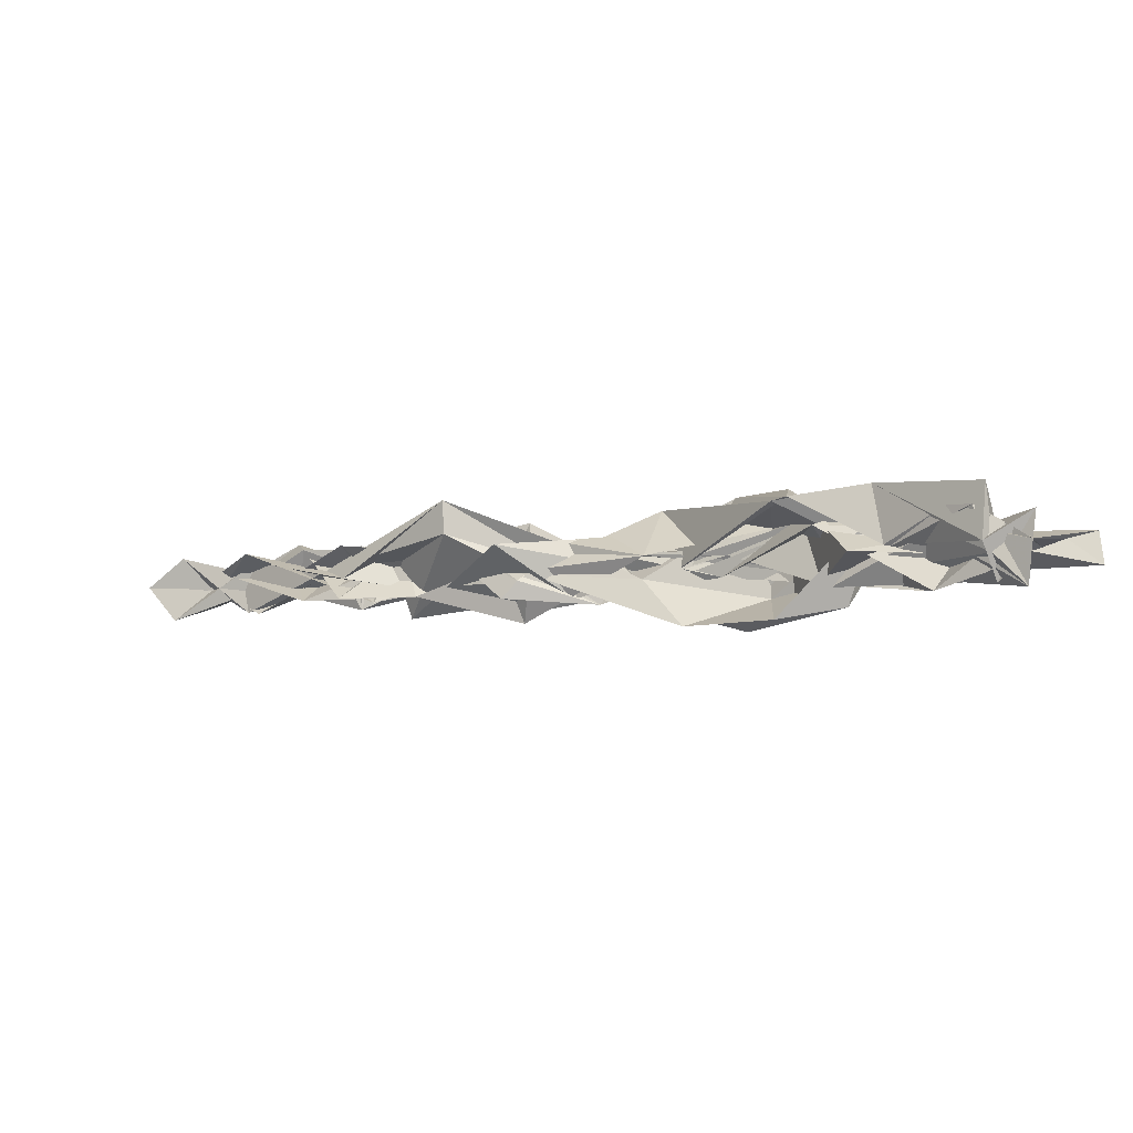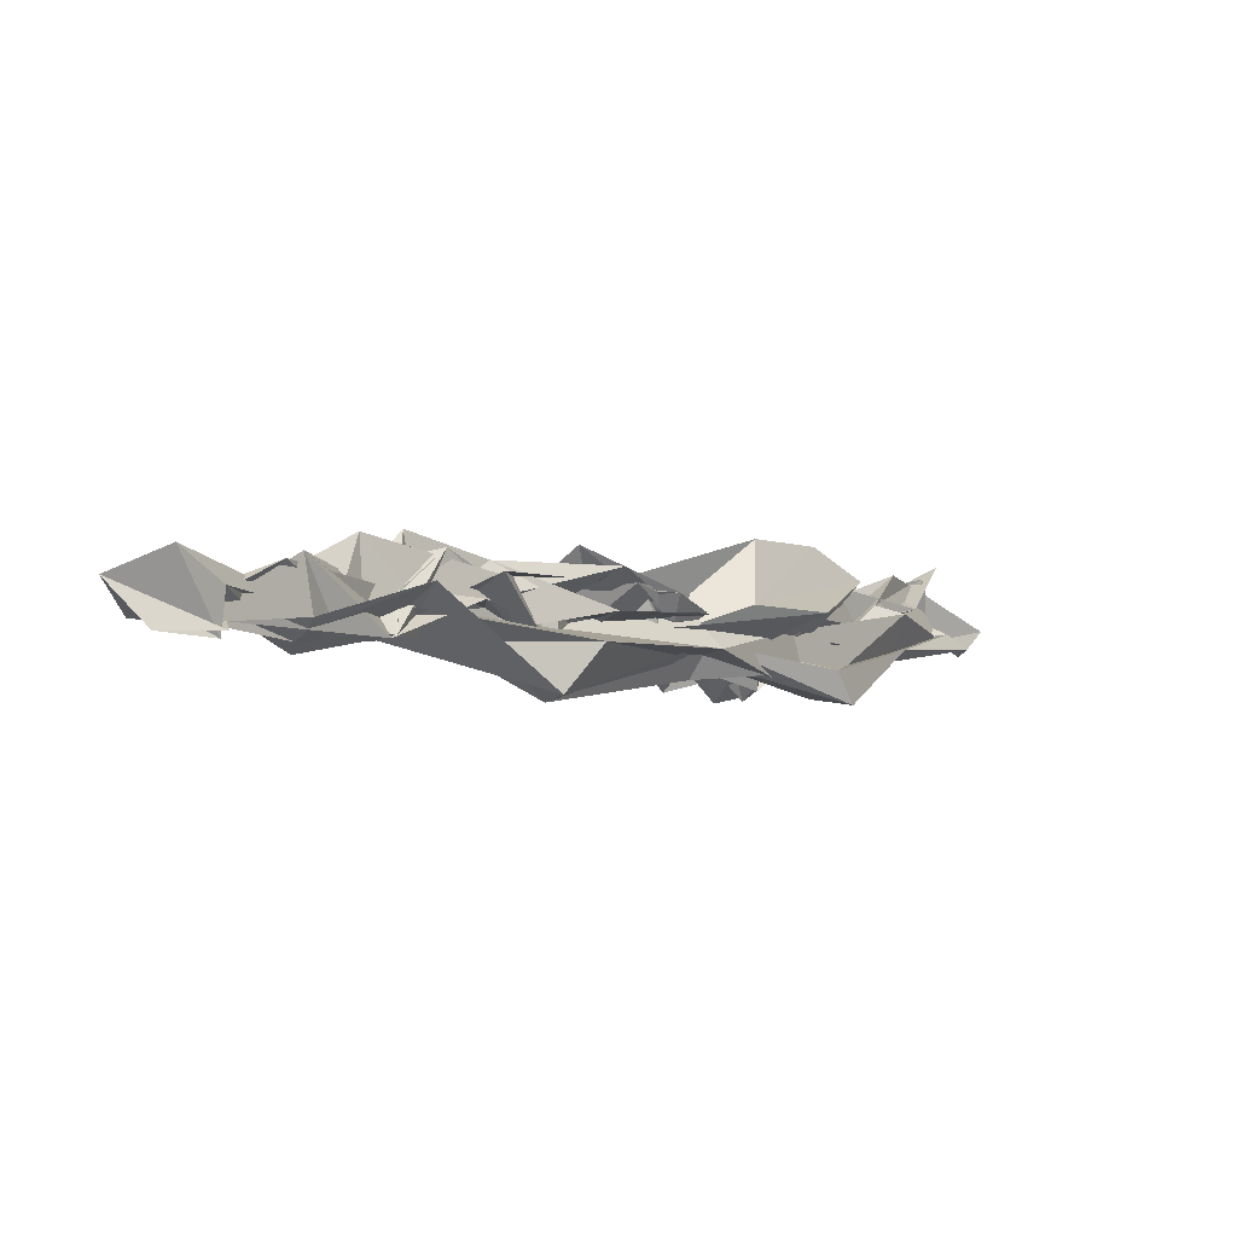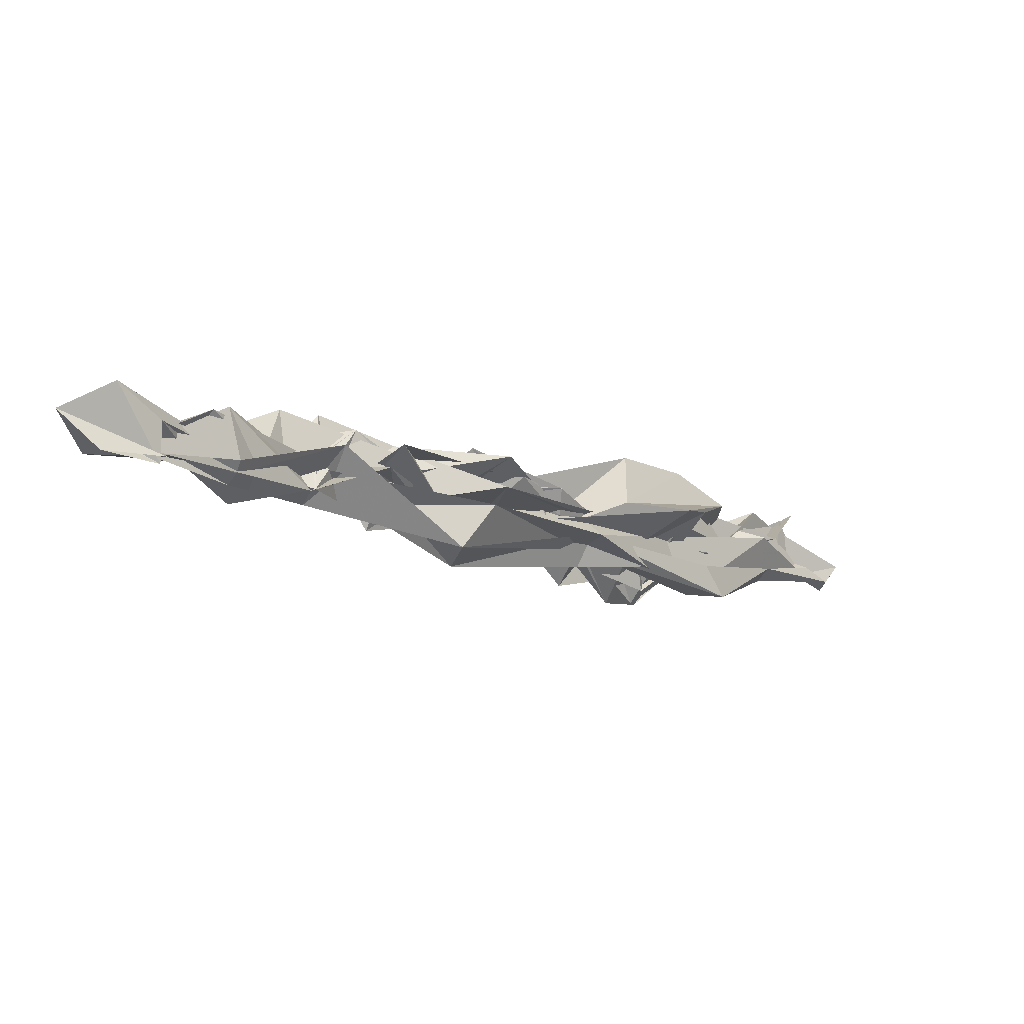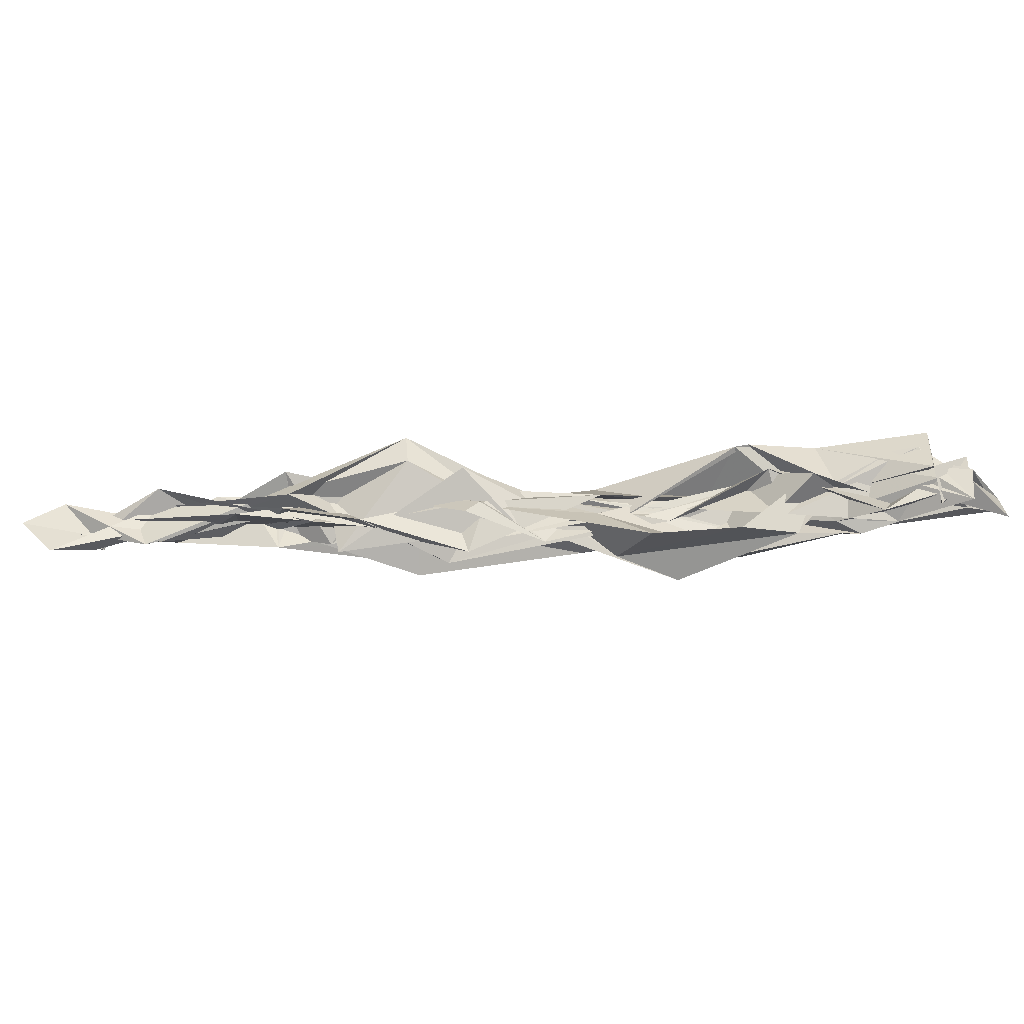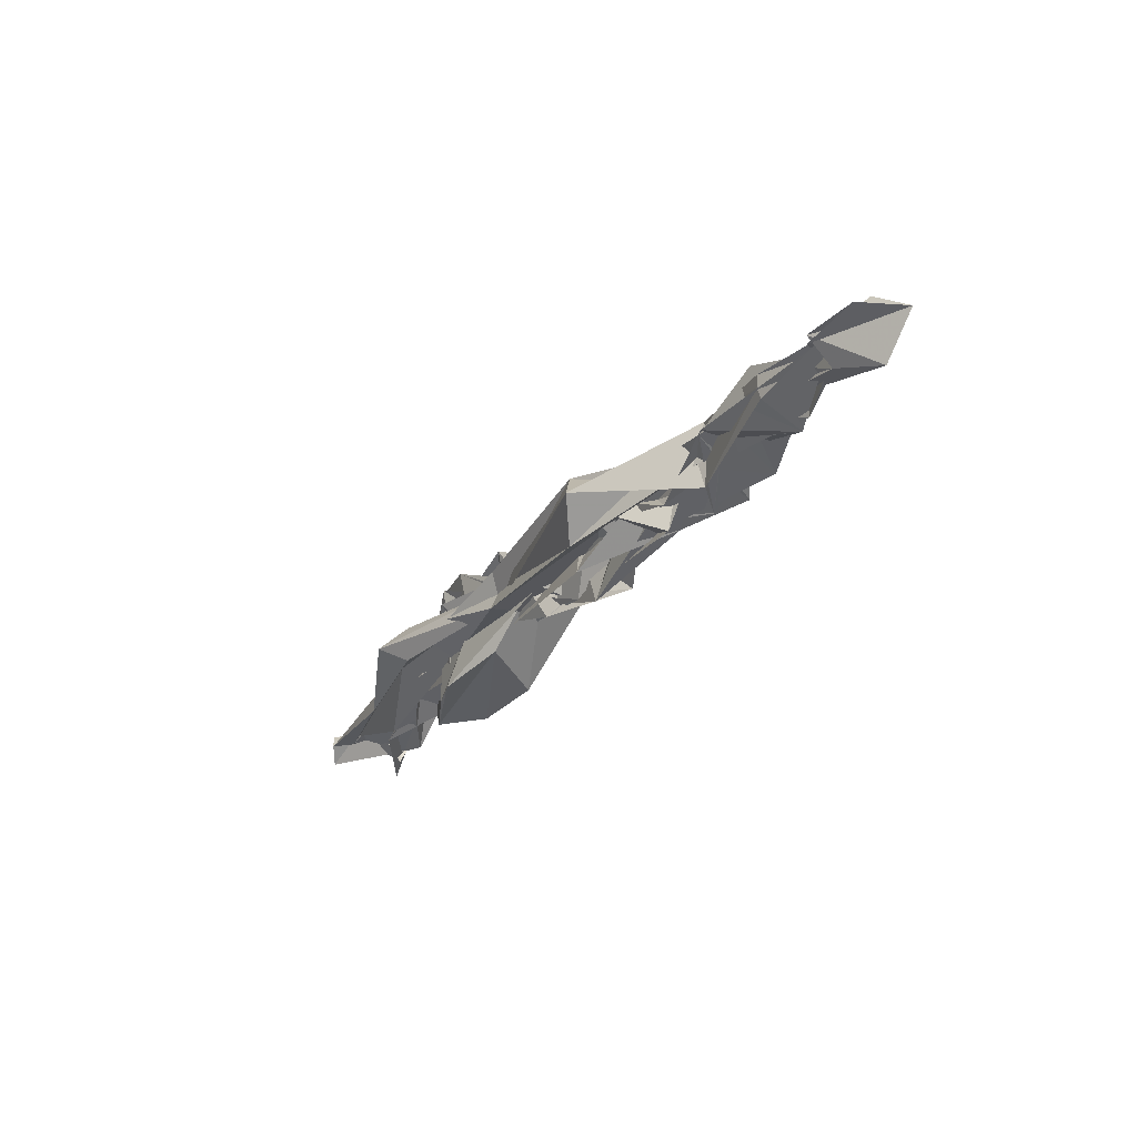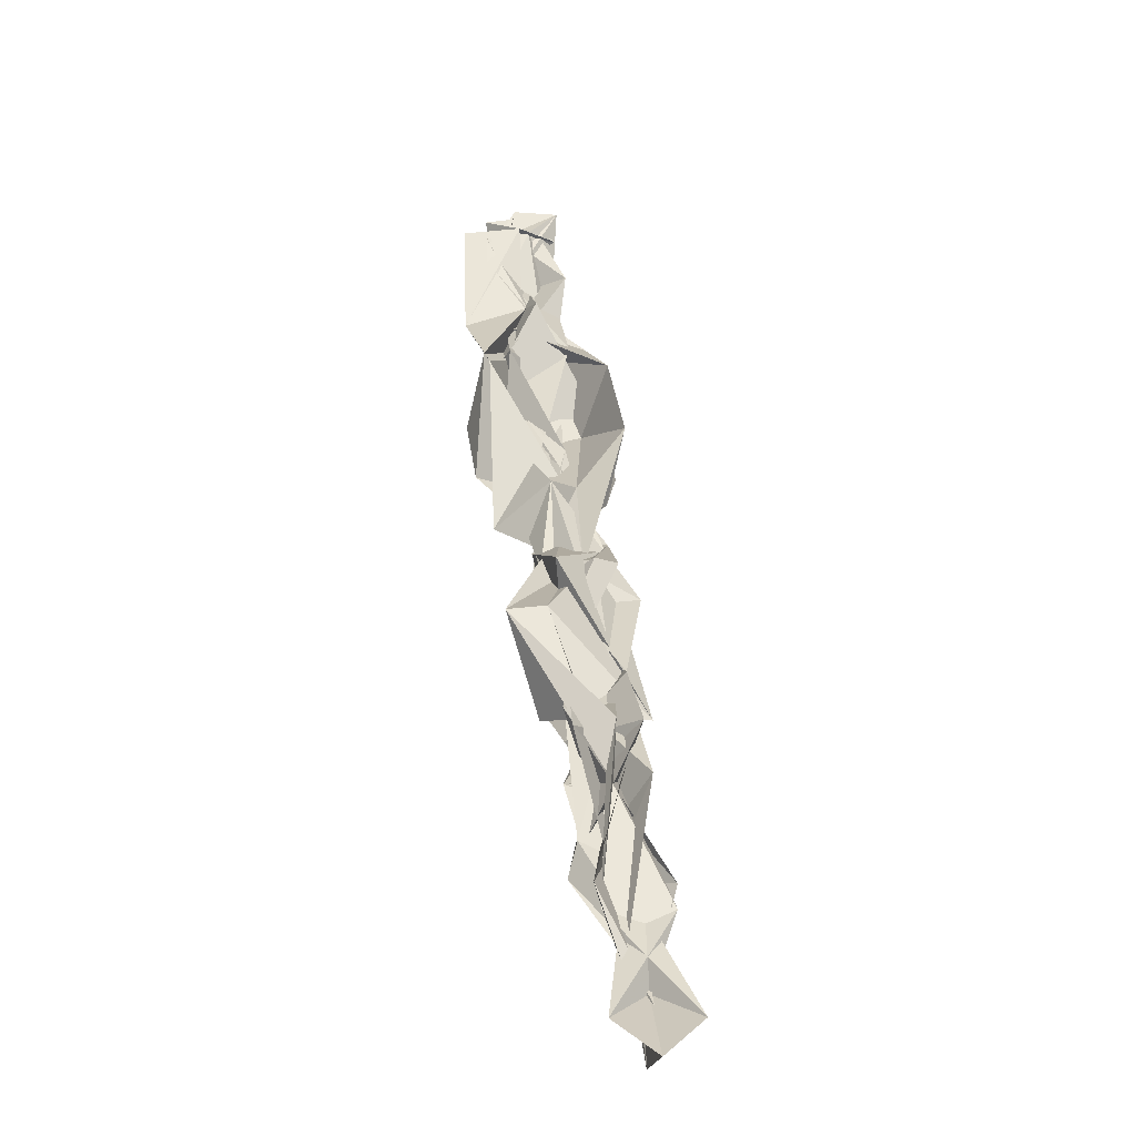
<metadata>
{"format":"obj","ext":"obj","renderer":"f3d","projection":"perspective","resolution":1024,"background":"white","views":[{"elev":-4.0,"azim":-8.2,"up":"+Y"},{"elev":-54.7,"azim":-39.3,"up":"+Z"},{"elev":-65.8,"azim":-33.6,"up":"+Z"},{"elev":-38.8,"azim":-37.1,"up":"+Y"},{"elev":-27.5,"azim":-159.1,"up":"+Y"},{"elev":-0.3,"azim":-98.1,"up":"+Z"}]}
</metadata>
<code>
v -2.455 -0.01625 0.5104
v -2.638 -0.01588 0.3205
v -2.39 -0.01406 0.5433
v -2.404 -0.01472 0.5496
v -2.406 -0.03026 0.5488
v -2.416 -0.02706 0.5177
v -2.452 -0.01231 0.4799
v -2.469 -0.03005 0.462
v -2.502 -0.04013 0.4636
v -2.527 -0.005576 0.4211
v -2.565 -0.008118 0.4199
v -2.537 -0.02697 0.4217
v -2.54 -0.01633 0.4157
v -2.54 -0.007574 0.4203
v -2.562 -0.02823 0.4179
v -2.525 -0.03062 0.4239
v -2.503 0.0042 0.4295
v -2.469 -0.004786 0.4623
v -2.45 -0.02025 0.4848
v -2.411 -0.00814 0.5162
v -2.402 -0.004213 0.546
v -2.404 -0.01869 0.5477
v -2.378 -0.01098 0.5402
v -2.414 -0.01143 0.5384
v -2.429 -0.01014 0.5206
v -2.456 -0.02771 0.4944
v -2.469 0.004961 0.4542
v -2.513 -0.02214 0.4431
v -2.551 -0.01895 0.4162
v -2.556 -0.01274 0.3803
v -2.591 -0.03387 0.3706
v -2.582 -0.003305 0.405
v -2.582 0.009594 0.4039
v -2.585 -0.0004805 0.3702
v -2.556 -0.02159 0.4197
v -2.551 -0.01753 0.4171
v -2.513 -0.0137 0.4454
v -2.469 -0.00241 0.4519
v -2.463 -0.006057 0.4929
v -2.429 -0.03031 0.5225
v -2.415 -0.0247 0.5359
v -2.378 -0.02261 0.5435
v -2.391 -0.01849 0.5342
v -2.437 -0.006074 0.4992
v -2.449 0.0008243 0.4882
v -2.484 -0.0141 0.4572
v -2.541 -0.03021 0.4152
v -2.549 0.001324 0.4045
v -2.567 -0.02534 0.3926
v -2.593 -0.01002 0.376
v -2.598 -0.01309 0.3727
v -2.624 -0.01444 0.3582
v -2.618 -0.01842 0.3733
v -2.59 -0.02281 0.3781
v -2.569 -0.008127 0.3942
v -2.551 -0.03706 0.4064
v -2.542 -0.006397 0.4163
v -2.486 -0.02209 0.457
v -2.45 -0.001686 0.4867
v -2.436 -0.02686 0.5022
v -2.391 -0.01484 0.5348
v -2.38 -0.0167 0.5372
v -2.425 -0.00567 0.5049
v -2.451 -0.0223 0.4724
v -2.494 -0.01371 0.4501
v -2.554 -0.002474 0.3952
v -2.588 -0.008191 0.3851
v -2.605 -0.01866 0.3571
v -2.633 -0.02647 0.3583
v -2.632 -0.01932 0.3341
v -2.655 -0.02961 0.3222
v -2.652 -0.008717 0.3223
v -2.633 -0.01413 0.335
v -2.633 -0.004899 0.3393
v -2.606 -0.01361 0.3577
v -2.591 -0.02591 0.3853
v -2.55 -0.03259 0.3905
v -2.495 -0.01951 0.4501
v -2.451 -0.01277 0.4722
v -2.425 -0.02936 0.5047
v -2.417 -0.01338 0.5016
v -2.417 -0.02025 0.501
v -2.472 -0.01145 0.4599
v -2.516 -0.01248 0.4376
v -2.567 -0.0161 0.3863
v -2.592 -0.02663 0.365
v -2.619 -0.005518 0.3712
v -2.636 -0.01427 0.3294
v -2.668 -0.01142 0.3023
v -2.682 -0.005965 0.2977
v -2.669 -0.01903 0.3016
v -2.685 -0.03192 0.2978
v -2.667 -0.02626 0.3024
v -2.634 -0.001925 0.3285
v -2.62 -0.02621 0.3727
v -2.594 -0.006867 0.3648
v -2.566 -0.01972 0.3865
v -2.516 -0.02096 0.4377
v -2.472 -0.02304 0.46
v -2.454 -0.01021 0.4524
v -2.442 -0.01731 0.4522
v -2.455 -0.02422 0.4528
v -2.396 -0.01699 0.538
v -2.41 -0.008515 0.5404
v -2.415 -0.01859 0.5407
v -2.441 -0.02217 0.4912
v -2.475 -0.03857 0.4869
v -2.499 -0.03437 0.4376
v -2.517 -0.01638 0.4259
v -2.524 -0.02017 0.4177
v -2.527 -0.01778 0.4197
v -2.52 -0.02174 0.4233
v -2.505 -0.02292 0.4377
v -2.476 0.00252 0.4879
v -2.444 -0.01297 0.491
v -2.418 -0.01486 0.5416
v -2.412 -0.02847 0.5378
v -2.407 -0.01837 0.5294
v -2.42 -0.002506 0.5372
v -2.442 -0.0008025 0.5058
v -2.45 -0.03448 0.4942
v -2.475 -0.0414 0.4474
v -2.484 -0.01639 0.4465
v -2.479 0.007625 0.4478
v -2.471 0.003877 0.4912
v -2.444 0.007653 0.503
v -2.416 0.005286 0.5397
v -2.427 -0.01728 0.5165
v -2.442 -0.01556 0.5085
v -2.463 -0.03724 0.4673
v -2.464 0.009145 0.4655
v -2.442 -0.01405 0.5097
v -2.504 -0.009127 0.4212
v -2.564 -0.0184 0.3874
v -2.604 -0.00482 0.3755
v -2.613 -0.01547 0.3399
v -2.661 -0.01731 0.3026
v -2.661 -0.01962 0.2964
v -2.696 -0.01787 0.2899
v -2.662 -0.01693 0.2953
v -2.666 -0.0195 0.3024
v -2.612 -0.016 0.3418
v -2.606 -0.02781 0.3747
v -2.564 -0.01689 0.3873
v -2.504 -0.02465 0.421
v -2.505 -0.01338 0.4267
v -2.505 -0.02072 0.4267
v -2.553 -0.003273 0.3746
v -2.618 -0.01529 0.3494
v -2.65 -0.03032 0.3289
v -2.672 -0.01657 0.2932
v -2.679 -0.0166 0.2834
v -2.674 -0.01723 0.2929
v -2.656 -0.00606 0.3304
v -2.618 -0.01812 0.3495
v -2.553 -0.03091 0.3744
v -2.557 -0.01702 0.3609
v -2.61 -0.02965 0.3535
v -2.639 -0.02046 0.3204
v -2.675 -0.01951 0.2994
v -2.638 -0.01099 0.3207
v -2.61 -0.004039 0.3533
f 3 23 4
f 4 23 24
f 4 24 5
f 5 24 25
f 5 25 6
f 6 25 26
f 6 26 7
f 7 26 27
f 7 27 8
f 8 27 28
f 8 28 9
f 9 28 29
f 9 29 10
f 10 29 30
f 10 30 11
f 11 30 31
f 11 31 12
f 12 31 32
f 12 32 13
f 13 32 33
f 13 33 14
f 14 33 34
f 14 34 15
f 15 34 35
f 15 35 16
f 16 35 36
f 16 36 17
f 17 36 37
f 17 37 18
f 18 37 38
f 18 38 19
f 19 38 39
f 19 39 20
f 20 39 40
f 20 40 21
f 21 40 41
f 21 41 22
f 22 41 42
f 22 42 3
f 3 42 23
f 23 43 24
f 24 43 44
f 24 44 25
f 25 44 45
f 25 45 26
f 26 45 46
f 26 46 27
f 27 46 47
f 27 47 28
f 28 47 48
f 28 48 29
f 29 48 49
f 29 49 30
f 30 49 50
f 30 50 31
f 31 50 51
f 31 51 32
f 32 51 52
f 32 52 33
f 33 52 53
f 33 53 34
f 34 53 54
f 34 54 35
f 35 54 55
f 35 55 36
f 36 55 56
f 36 56 37
f 37 56 57
f 37 57 38
f 38 57 58
f 38 58 39
f 39 58 59
f 39 59 40
f 40 59 60
f 40 60 41
f 41 60 61
f 41 61 42
f 42 61 62
f 42 62 23
f 23 62 43
f 43 63 44
f 44 63 64
f 44 64 45
f 45 64 65
f 45 65 46
f 46 65 66
f 46 66 47
f 47 66 67
f 47 67 48
f 48 67 68
f 48 68 49
f 49 68 69
f 49 69 50
f 50 69 70
f 50 70 51
f 51 70 71
f 51 71 52
f 52 71 72
f 52 72 53
f 53 72 73
f 53 73 54
f 54 73 74
f 54 74 55
f 55 74 75
f 55 75 56
f 56 75 76
f 56 76 57
f 57 76 77
f 57 77 58
f 58 77 78
f 58 78 59
f 59 78 79
f 59 79 60
f 60 79 80
f 60 80 61
f 61 80 81
f 61 81 62
f 62 81 82
f 62 82 43
f 43 82 63
f 63 83 64
f 64 83 84
f 64 84 65
f 65 84 85
f 65 85 66
f 66 85 86
f 66 86 67
f 67 86 87
f 67 87 68
f 68 87 88
f 68 88 69
f 69 88 89
f 69 89 70
f 70 89 90
f 70 90 71
f 71 90 91
f 71 91 72
f 72 91 92
f 72 92 73
f 73 92 93
f 73 93 74
f 74 93 94
f 74 94 75
f 75 94 95
f 75 95 76
f 76 95 96
f 76 96 77
f 77 96 97
f 77 97 78
f 78 97 98
f 78 98 79
f 79 98 99
f 79 99 80
f 80 99 100
f 80 100 81
f 81 100 101
f 81 101 82
f 82 101 102
f 82 102 63
f 63 102 83
f 103 104 118
f 104 119 118
f 104 105 119
f 105 120 119
f 105 106 120
f 106 107 120
f 107 121 120
f 107 108 121
f 108 122 121
f 108 109 122
f 109 110 122
f 110 123 122
f 110 111 123
f 111 124 123
f 111 112 124
f 112 113 124
f 113 125 124
f 113 114 125
f 114 126 125
f 114 115 126
f 115 116 126
f 116 127 126
f 116 117 127
f 117 118 127
f 117 103 118
f 118 119 128
f 119 129 128
f 119 120 129
f 120 121 129
f 121 130 129
f 121 122 130
f 122 123 130
f 123 131 130
f 123 124 131
f 124 125 131
f 125 132 131
f 125 126 132
f 126 127 132
f 127 128 132
f 127 118 128
f 133 148 134
f 134 148 149
f 134 149 135
f 135 149 150
f 135 150 136
f 136 150 137
f 137 150 151
f 137 151 138
f 138 151 152
f 138 152 139
f 139 152 140
f 140 152 153
f 140 153 141
f 141 153 154
f 141 154 142
f 142 154 143
f 143 154 155
f 143 155 144
f 144 155 156
f 144 156 145
f 145 156 146
f 146 156 157
f 146 157 147
f 147 157 148
f 147 148 133
f 148 158 149
f 149 158 159
f 149 159 150
f 150 159 151
f 151 159 160
f 151 160 152
f 152 160 153
f 153 160 161
f 153 161 154
f 154 161 155
f 155 161 162
f 155 162 156
f 156 162 157
f 157 162 158
f 157 158 148
f 3 4 103
f 103 4 104
f 4 5 104
f 104 5 105
f 5 6 105
f 105 6 106
f 6 7 106
f 7 8 106
f 106 8 107
f 8 9 107
f 107 9 108
f 9 10 108
f 108 10 109
f 10 11 109
f 11 12 109
f 109 12 110
f 12 13 110
f 110 13 111
f 13 14 111
f 111 14 112
f 14 15 112
f 15 16 112
f 112 16 113
f 16 17 113
f 113 17 114
f 17 18 114
f 114 18 115
f 18 19 115
f 19 20 115
f 115 20 116
f 20 21 116
f 116 21 117
f 21 22 117
f 117 22 103
f 22 3 103
f 83 133 84
f 84 133 134
f 84 134 85
f 85 134 135
f 85 135 86
f 86 135 136
f 86 136 87
f 87 136 88
f 88 136 137
f 88 137 89
f 89 137 138
f 89 138 90
f 90 138 139
f 90 139 91
f 91 139 92
f 92 139 140
f 92 140 93
f 93 140 141
f 93 141 94
f 94 141 142
f 94 142 95
f 95 142 96
f 96 142 143
f 96 143 97
f 97 143 144
f 97 144 98
f 98 144 145
f 98 145 99
f 99 145 100
f 100 145 146
f 100 146 101
f 101 146 147
f 101 147 102
f 102 147 133
f 102 133 83
f 128 129 1
f 129 130 1
f 130 131 1
f 131 132 1
f 132 128 1
f 159 158 2
f 160 159 2
f 161 160 2
f 162 161 2
f 158 162 2

</code>
